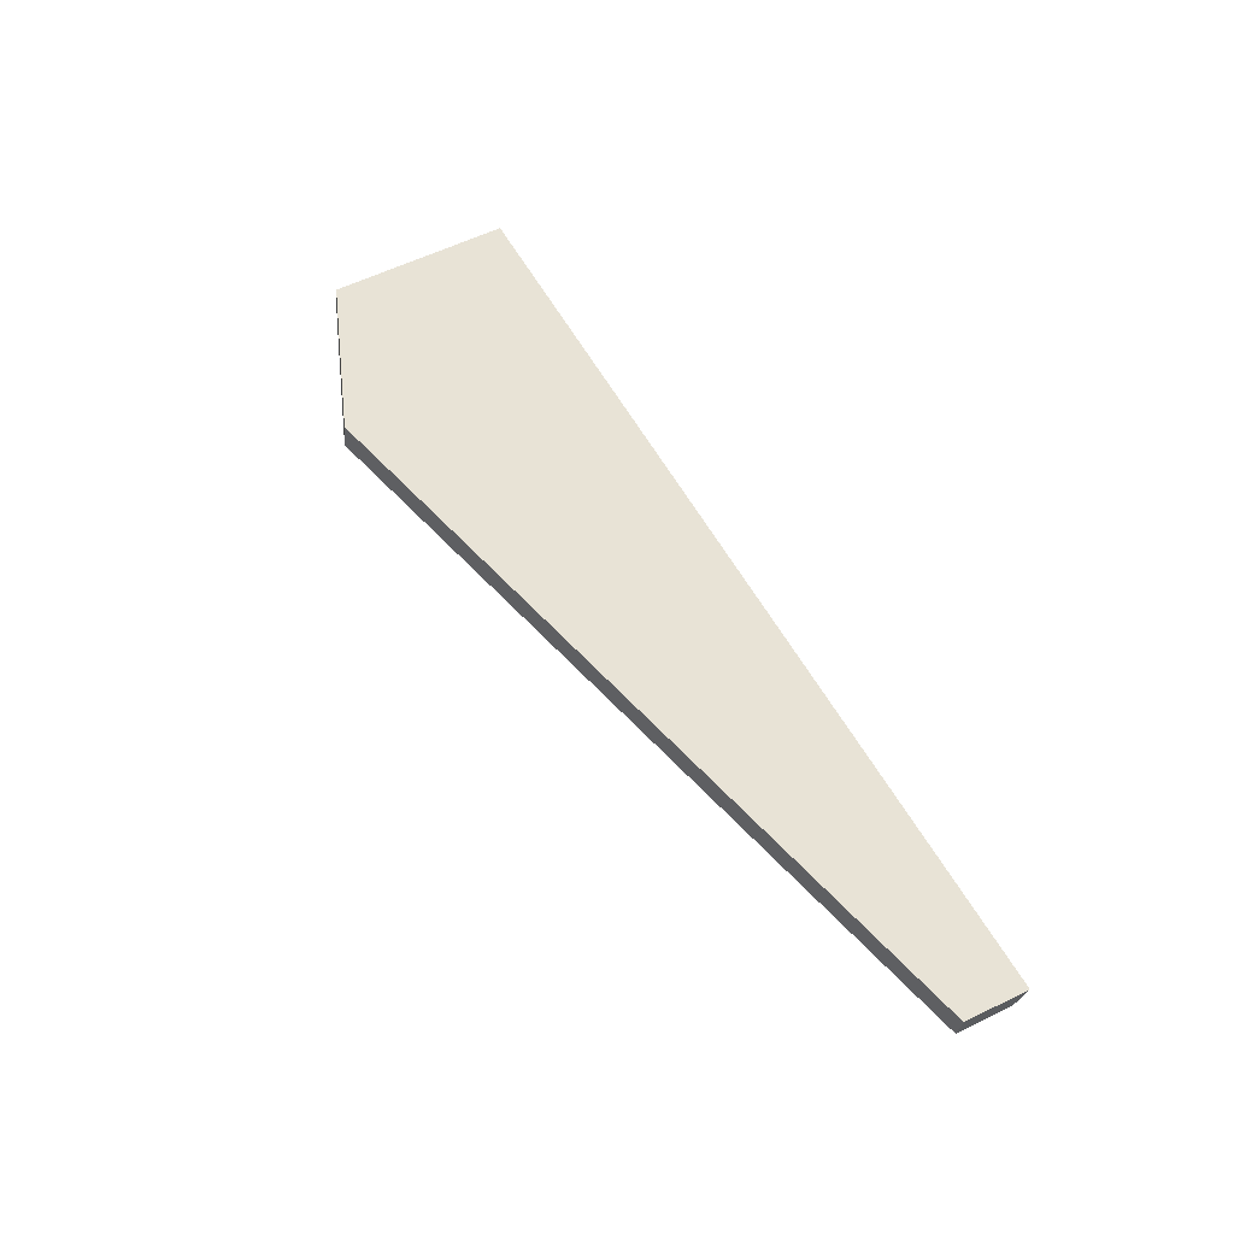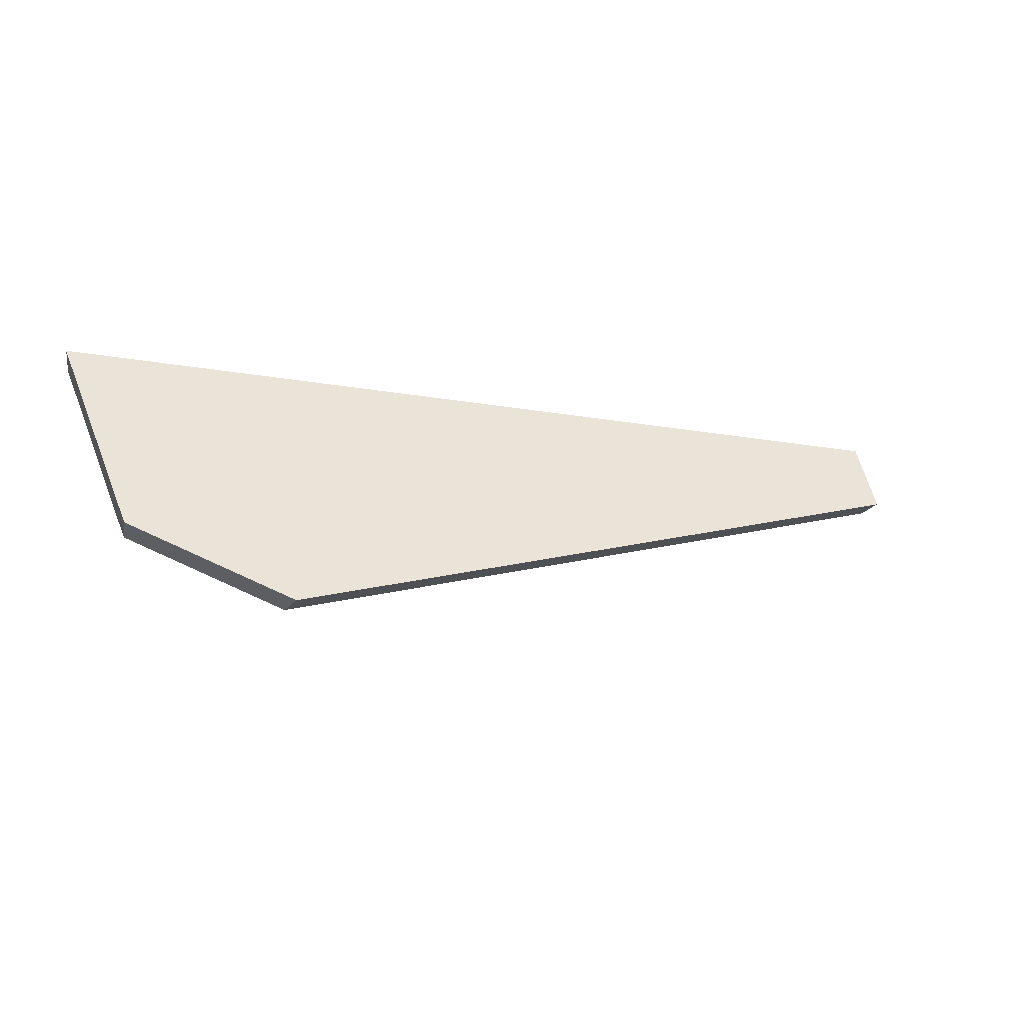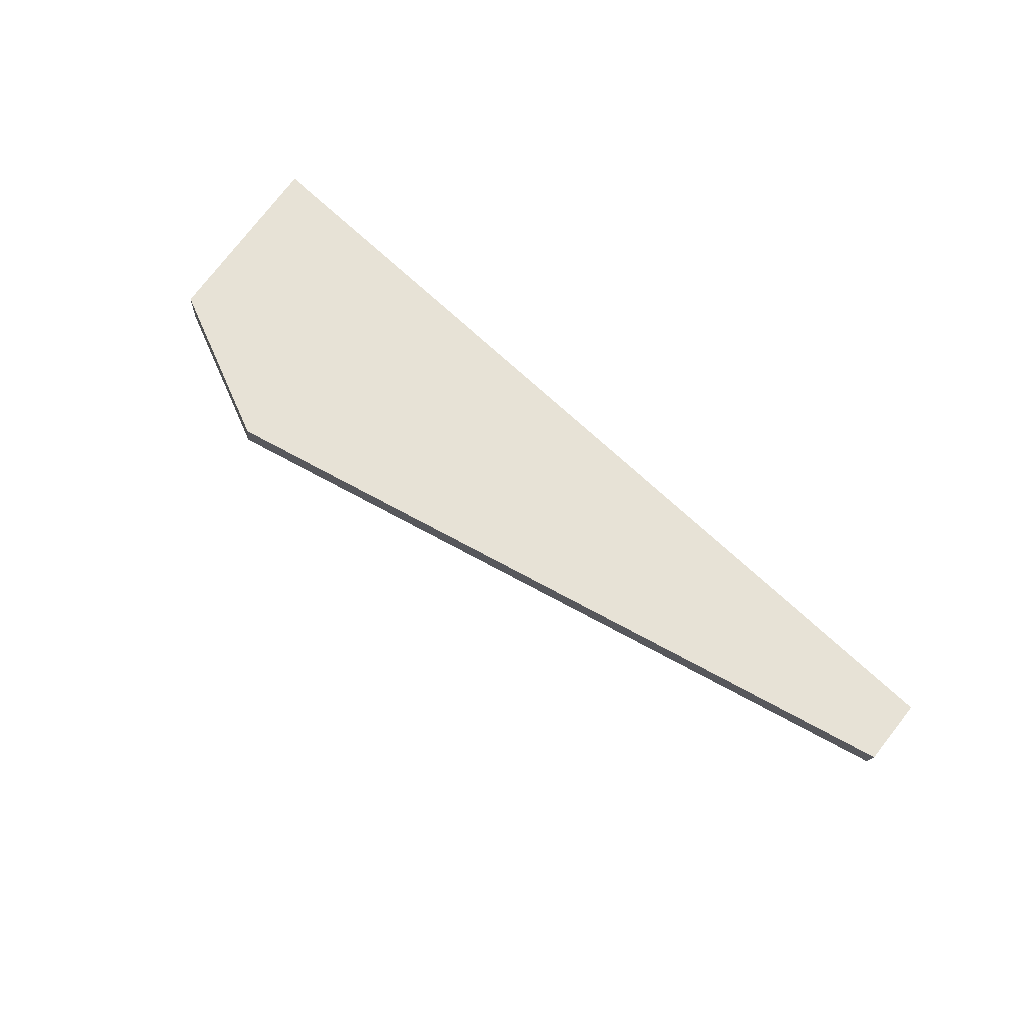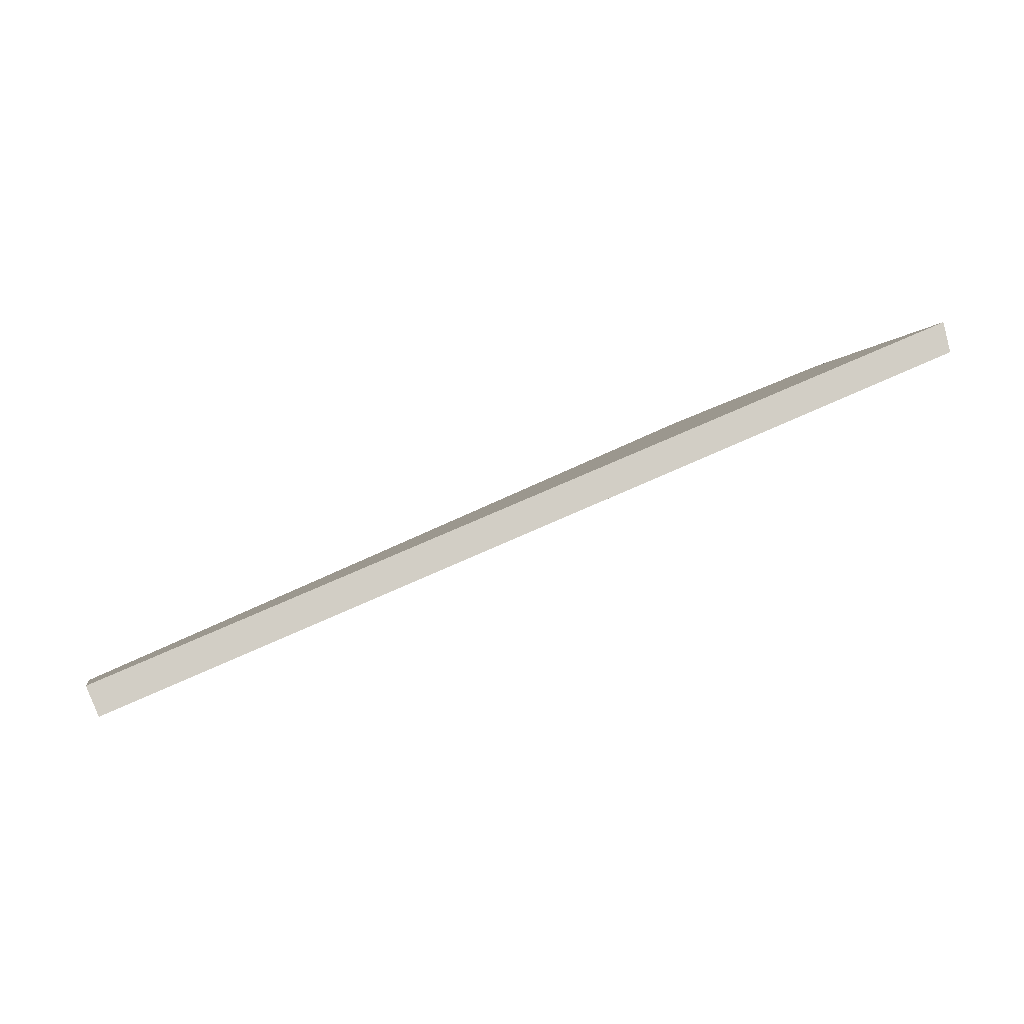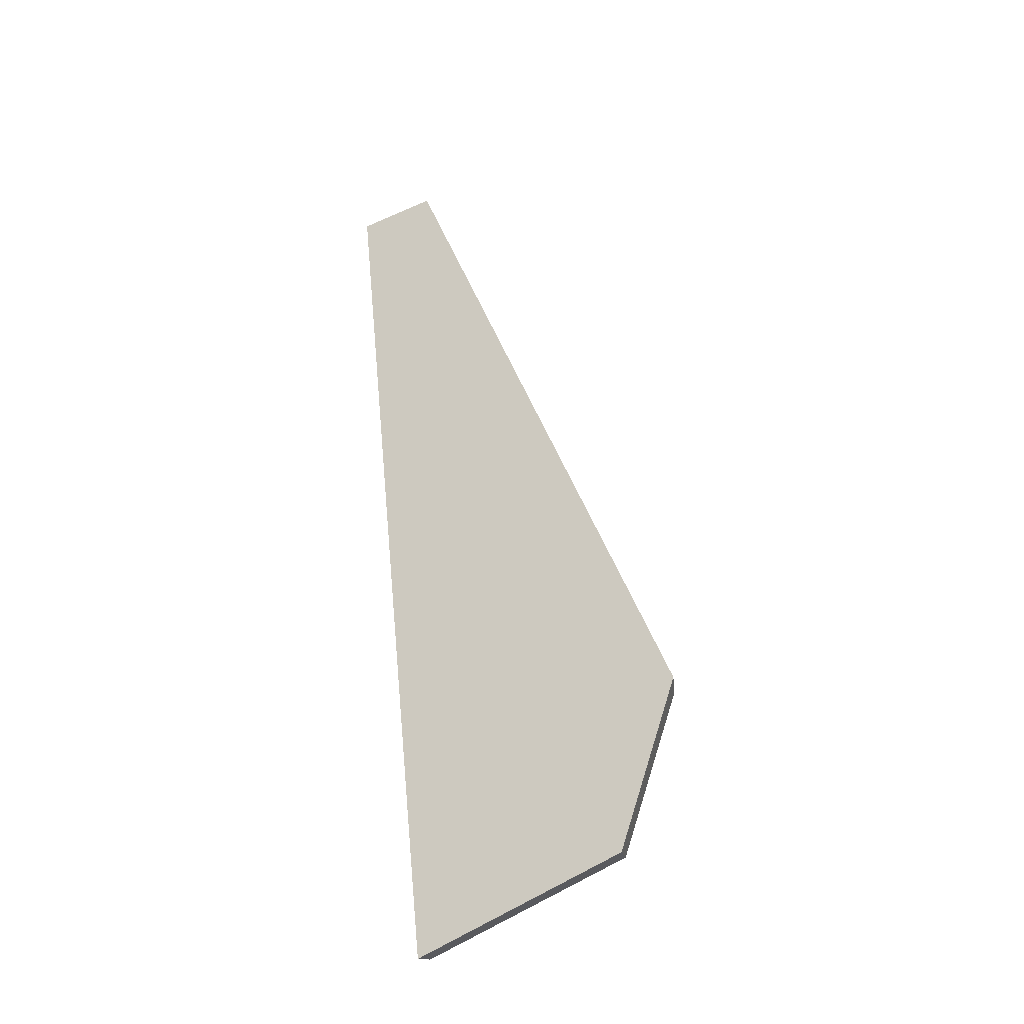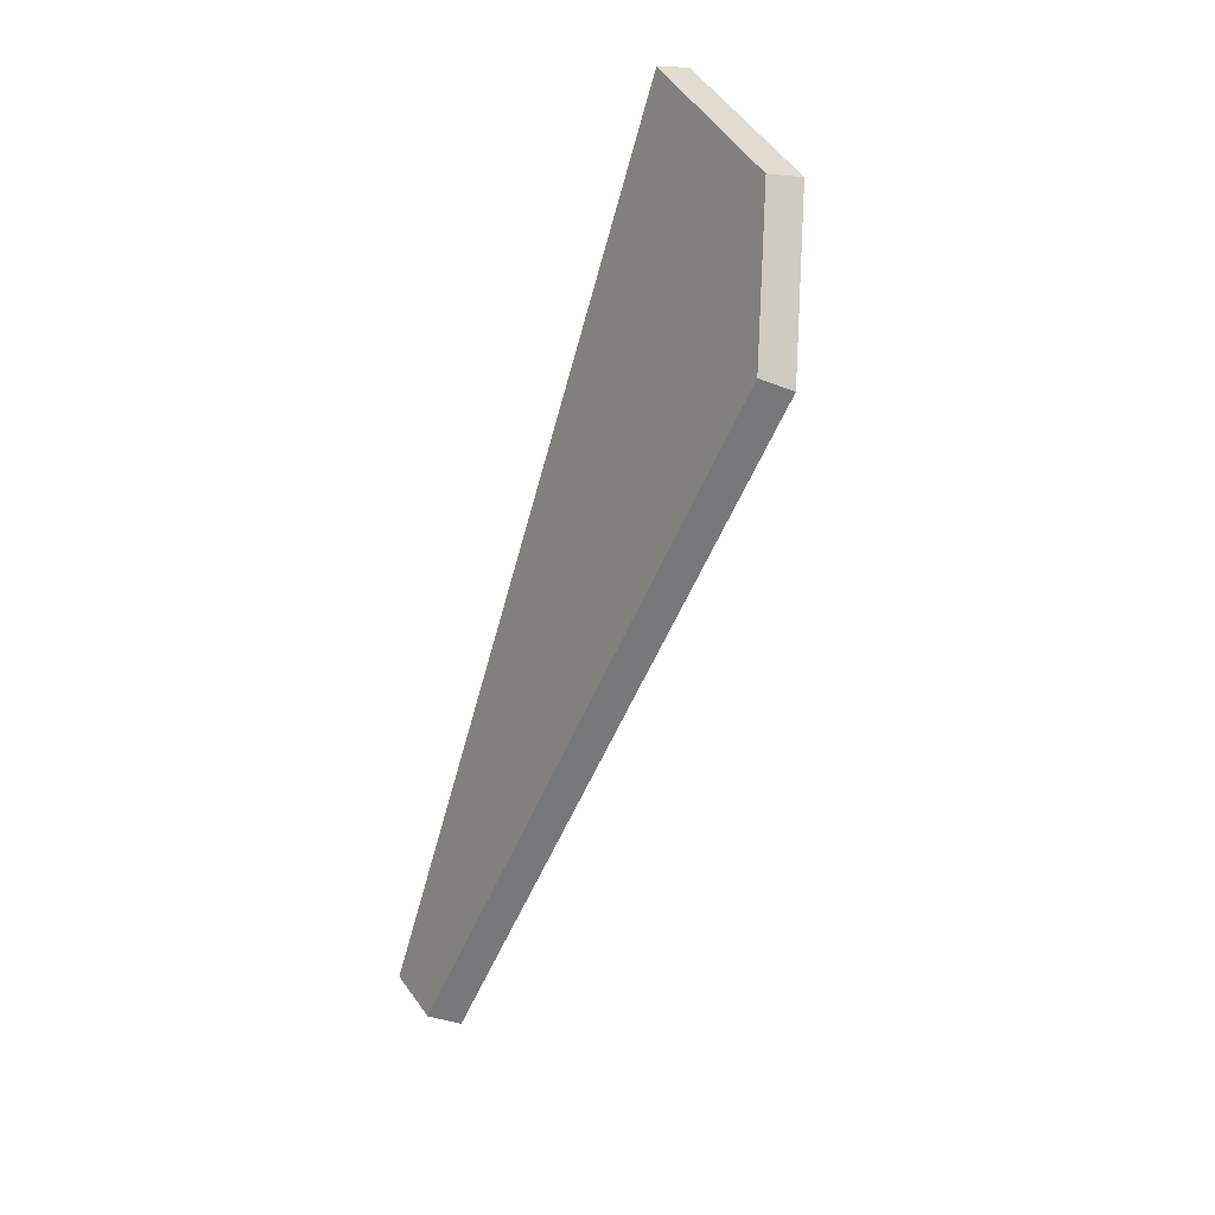
<metadata>
{"format":"obj","ext":"obj","renderer":"f3d","projection":"perspective","resolution":1024,"background":"white","views":[{"elev":64.4,"azim":59.2,"up":"+Z"},{"elev":-15.5,"azim":-21.5,"up":"+Y"},{"elev":77.8,"azim":41.8,"up":"+Z"},{"elev":63.0,"azim":154.5,"up":"+Y"},{"elev":59.2,"azim":-95.5,"up":"+Z"},{"elev":-73.6,"azim":-105.9,"up":"+Y"}]}
</metadata>
<code>
g IL_Toxic_sh_7
v 0.7759 0.21 -0.1424
v 0.7759 0.2293 -0.094
v -0.4511 -0.2187 0.08099
v -0.4669 -0.2049 0.1322
v -0.7646 0.21 -0.1424
v -0.7667 0.2136 -0.1334
v -0.7759 0.2293 -0.094
v -0.6798 -0.1187 0.0289
v -0.689 -0.1078 0.08165
v 0.7759 0.09761 -0.08381
v 0.7759 0.09827 -0.07399
v 0.7759 0.1014 -0.02735
v -0.4269 -0.2293 0.08651
v -0.4224 -0.2243 0.1424
v 0.7759 0.21 -0.1424
v 0.7759 0.21 -0.1424
v 0.7759 0.21 -0.1424
v 0.7759 0.21 -0.1424
v 0.7759 0.21 -0.1424
v 0.7759 0.2293 -0.094
v 0.7759 0.2293 -0.094
v 0.7759 0.2293 -0.094
v 0.7759 0.2293 -0.094
v 0.7759 0.2293 -0.094
v 0.7759 0.2293 -0.094
v -0.4511 -0.2187 0.08099
v -0.4511 -0.2187 0.08099
v -0.4511 -0.2187 0.08099
v -0.4511 -0.2187 0.08099
v -0.4511 -0.2187 0.08099
v -0.4669 -0.2049 0.1322
v -0.4669 -0.2049 0.1322
v -0.4669 -0.2049 0.1322
v -0.4669 -0.2049 0.1322
v -0.4669 -0.2049 0.1322
v -0.4669 -0.2049 0.1322
v -0.7646 0.21 -0.1424
v -0.7646 0.21 -0.1424
v -0.7646 0.21 -0.1424
v -0.7646 0.21 -0.1424
v -0.7667 0.2136 -0.1334
v -0.7667 0.2136 -0.1334
v -0.7667 0.2136 -0.1334
v -0.7759 0.2293 -0.094
v -0.7759 0.2293 -0.094
v -0.7759 0.2293 -0.094
v -0.7759 0.2293 -0.094
v -0.6798 -0.1187 0.0289
v -0.6798 -0.1187 0.0289
v -0.6798 -0.1187 0.0289
v -0.6798 -0.1187 0.0289
v -0.6798 -0.1187 0.0289
v -0.689 -0.1078 0.08165
v -0.689 -0.1078 0.08165
v 0.7759 0.09761 -0.08381
v 0.7759 0.09761 -0.08381
v 0.7759 0.09827 -0.07399
v 0.7759 0.09827 -0.07399
v 0.7759 0.09827 -0.07399
v 0.7759 0.09827 -0.07399
v 0.7759 0.1014 -0.02735
v 0.7759 0.1014 -0.02735
v 0.7759 0.1014 -0.02735
v 0.7759 0.1014 -0.02735
v -0.4269 -0.2293 0.08651
v -0.4269 -0.2293 0.08651
v -0.4269 -0.2293 0.08651
v -0.4269 -0.2293 0.08651
v -0.4269 -0.2293 0.08651
v -0.4224 -0.2243 0.1424
v -0.4224 -0.2243 0.1424
v -0.4224 -0.2243 0.1424
g IL_Toxic_sh_7_0
f 6 2 5
f 20 1 37
f 41 7 21
f 38 15 3
f 39 27 48
f 31 22 44
f 45 9 32
f 11 10 16
f 57 23 12
f 17 24 58
f 61 25 34
f 13 29 18
f 19 55 65
f 62 36 70
g IL_Toxic_sh_7_1
f 8 26 4
f 49 33 53
f 50 54 46
f 51 47 42
f 43 40 52
f 35 28 14
f 71 30 66
f 67 56 59
f 68 60 63
f 64 72 69

</code>
